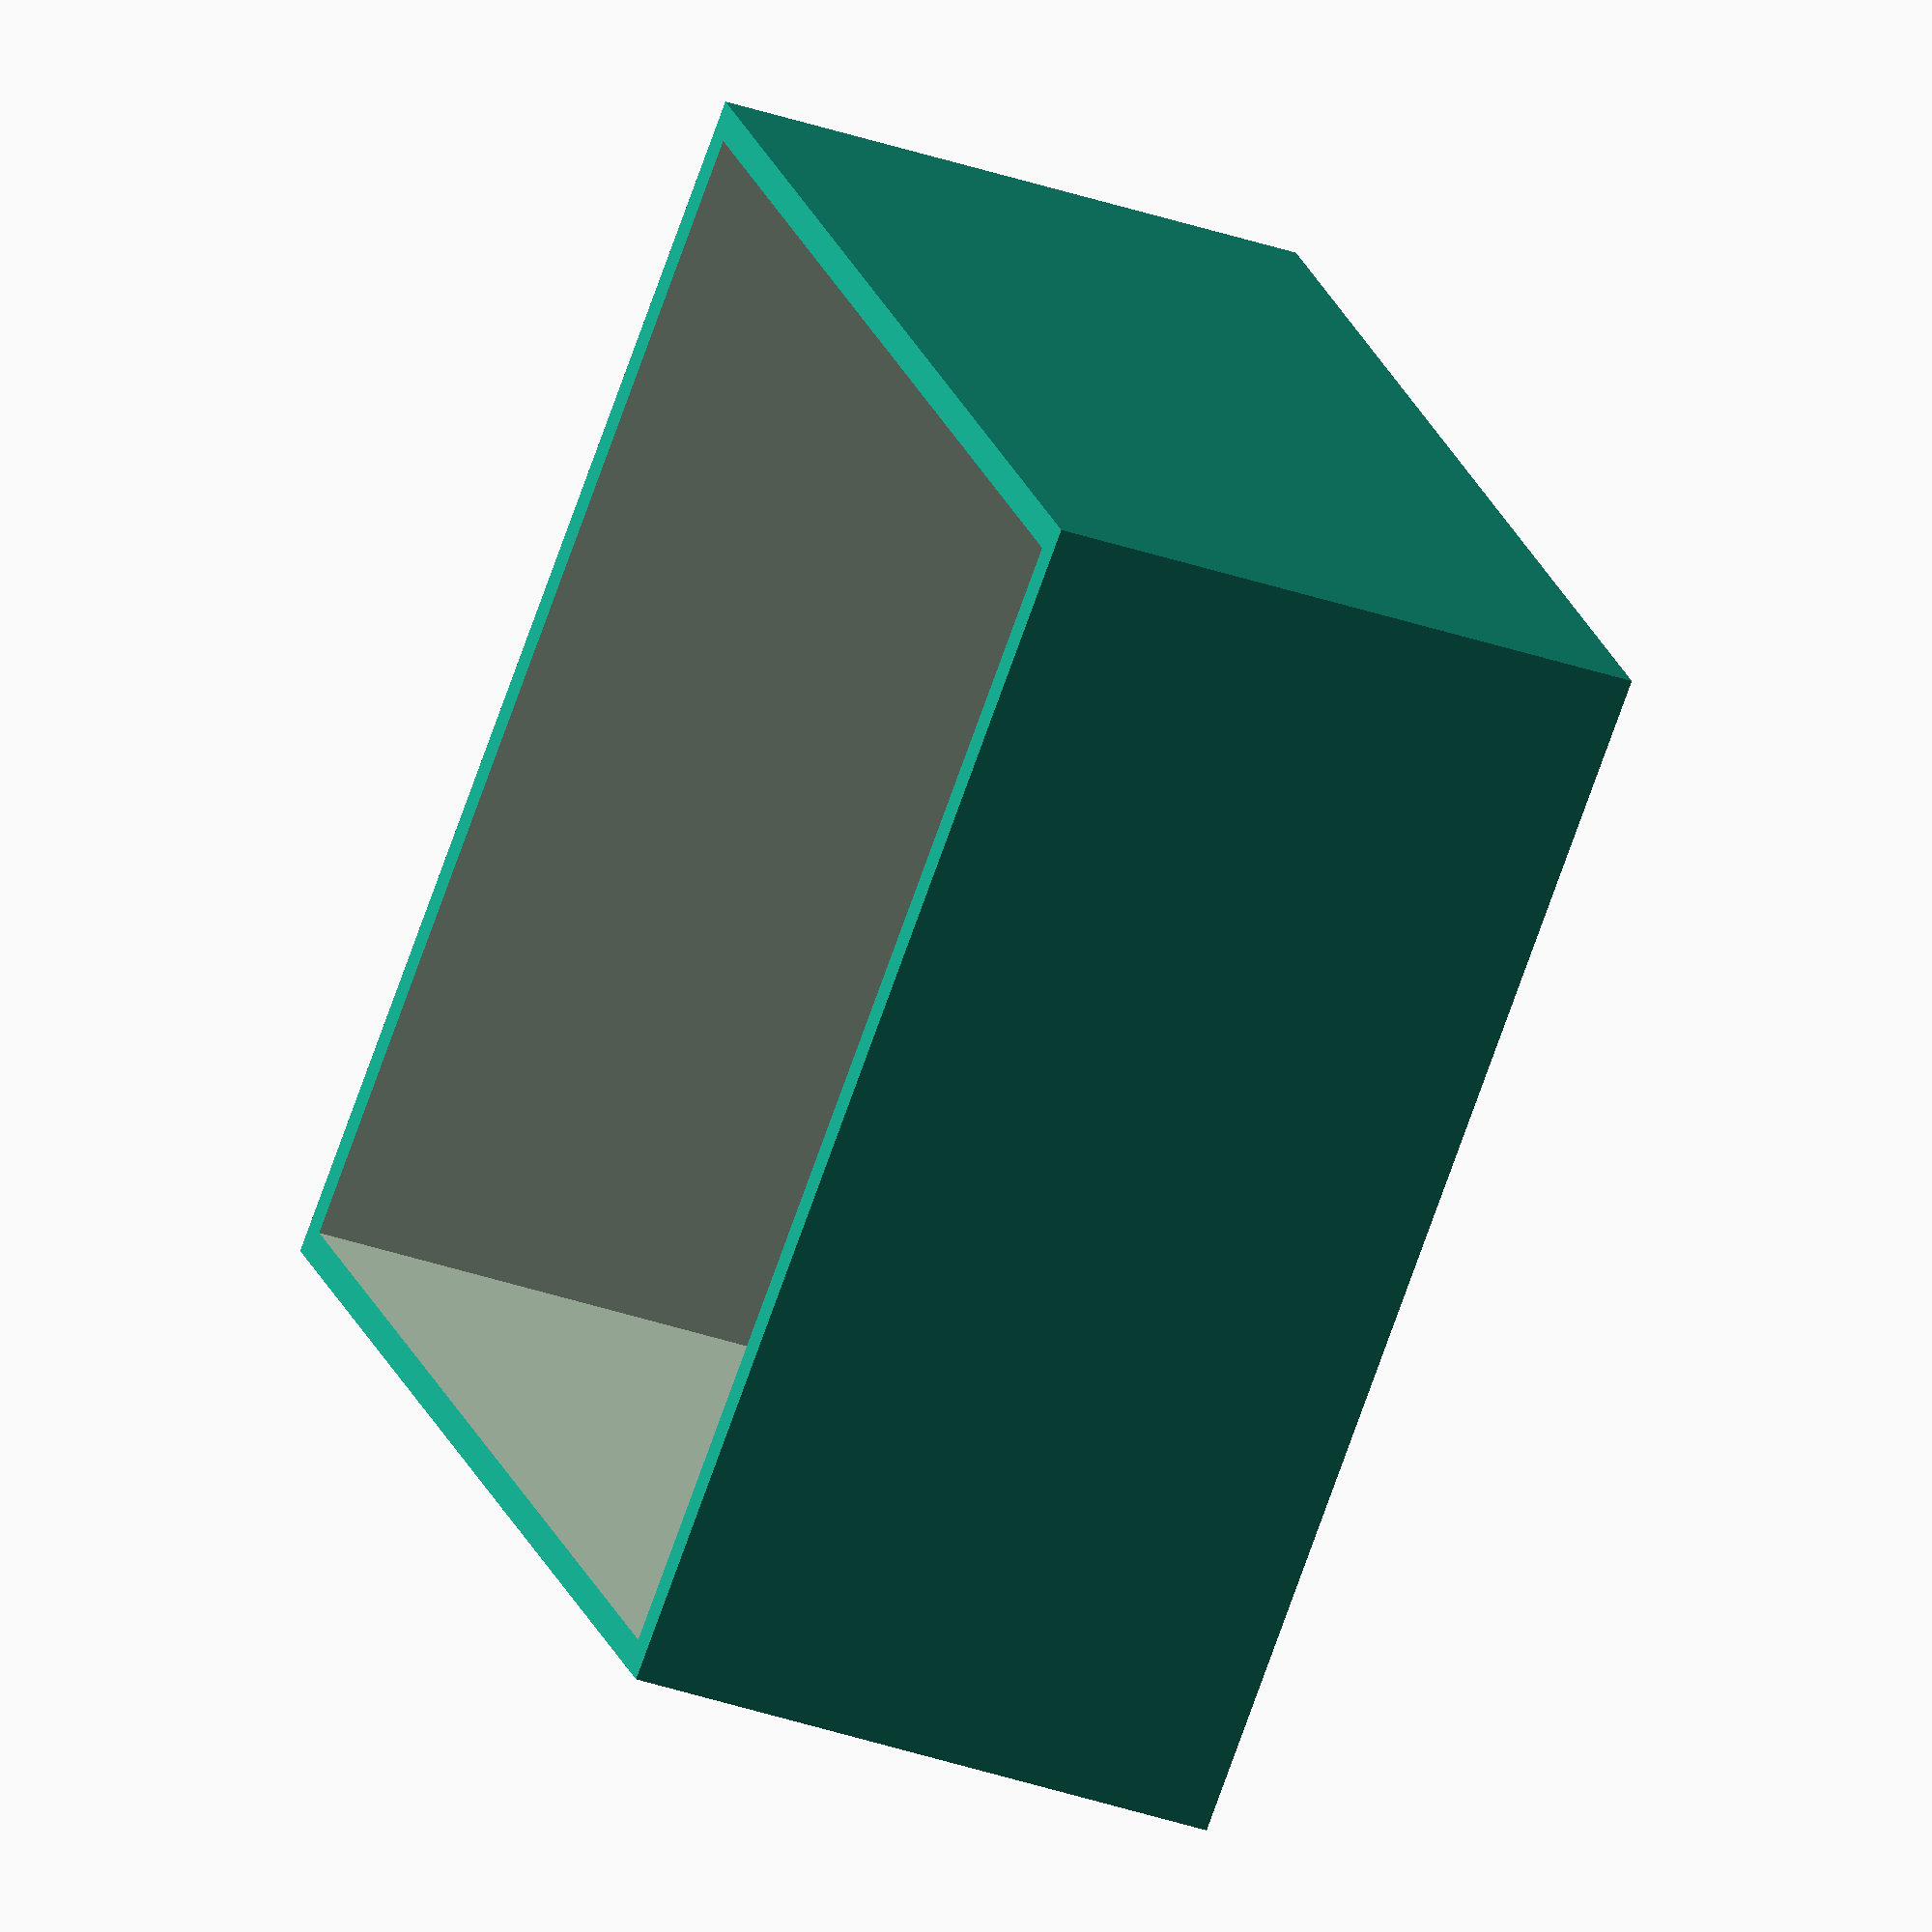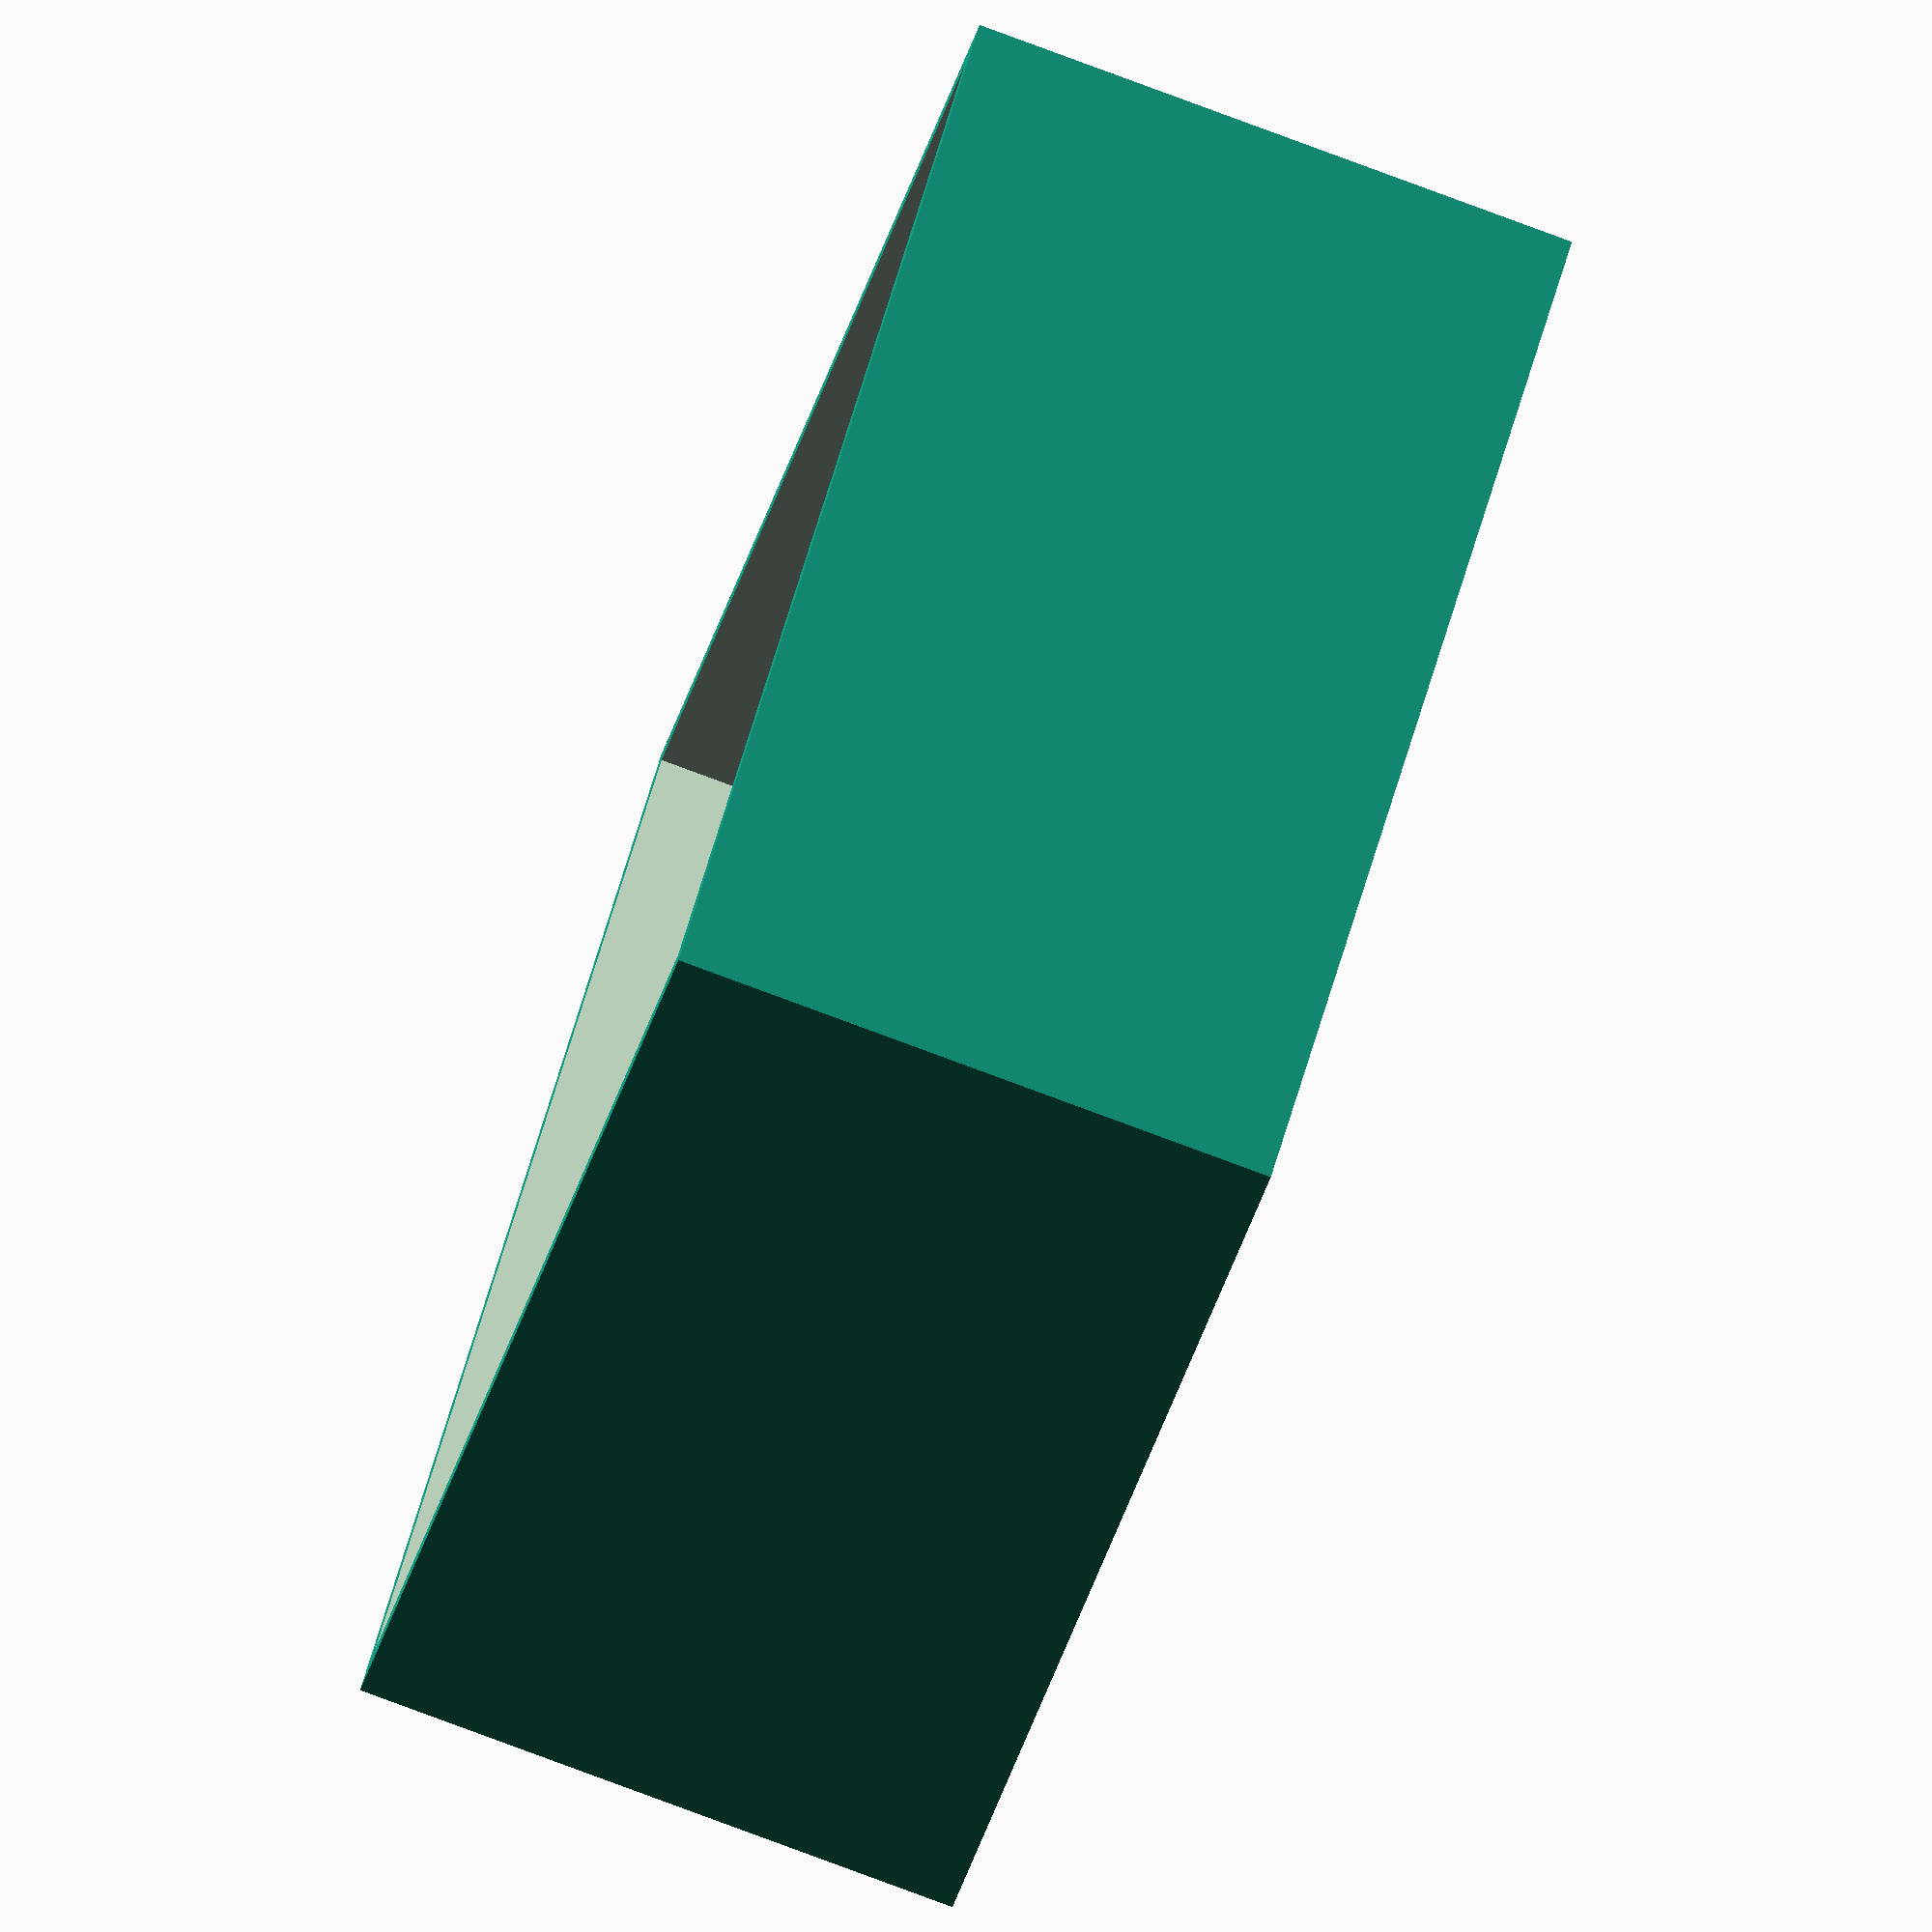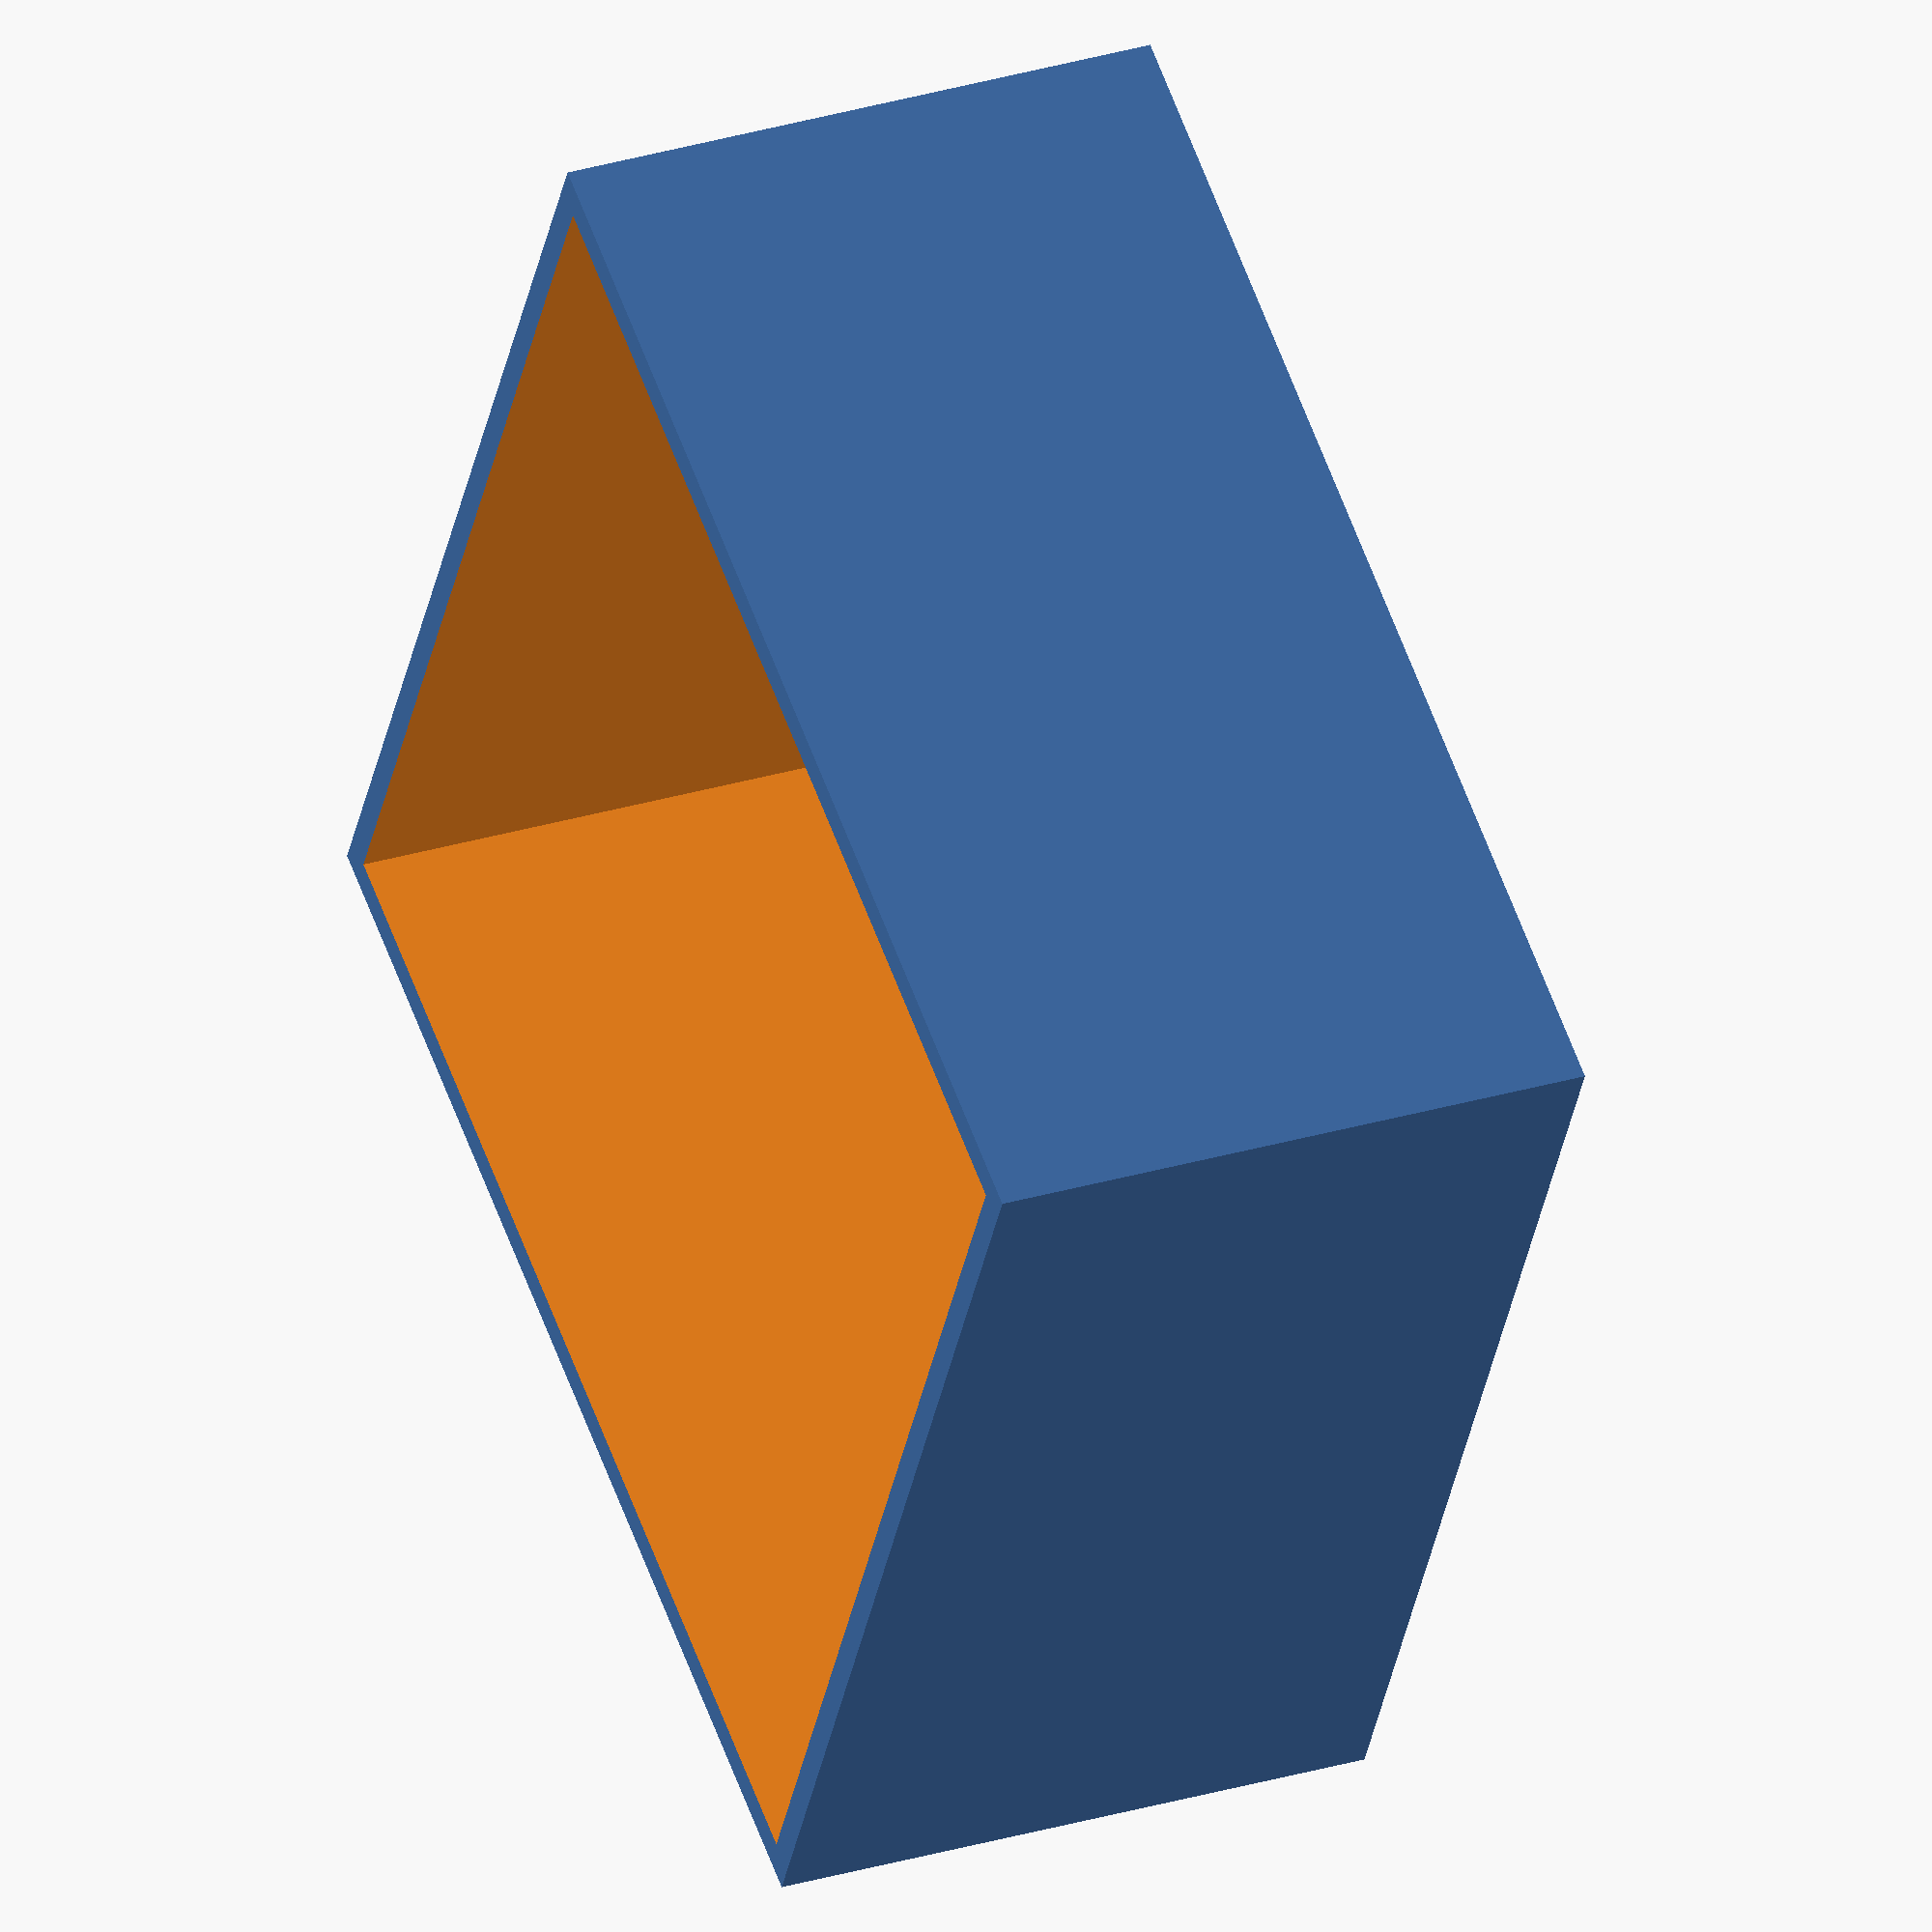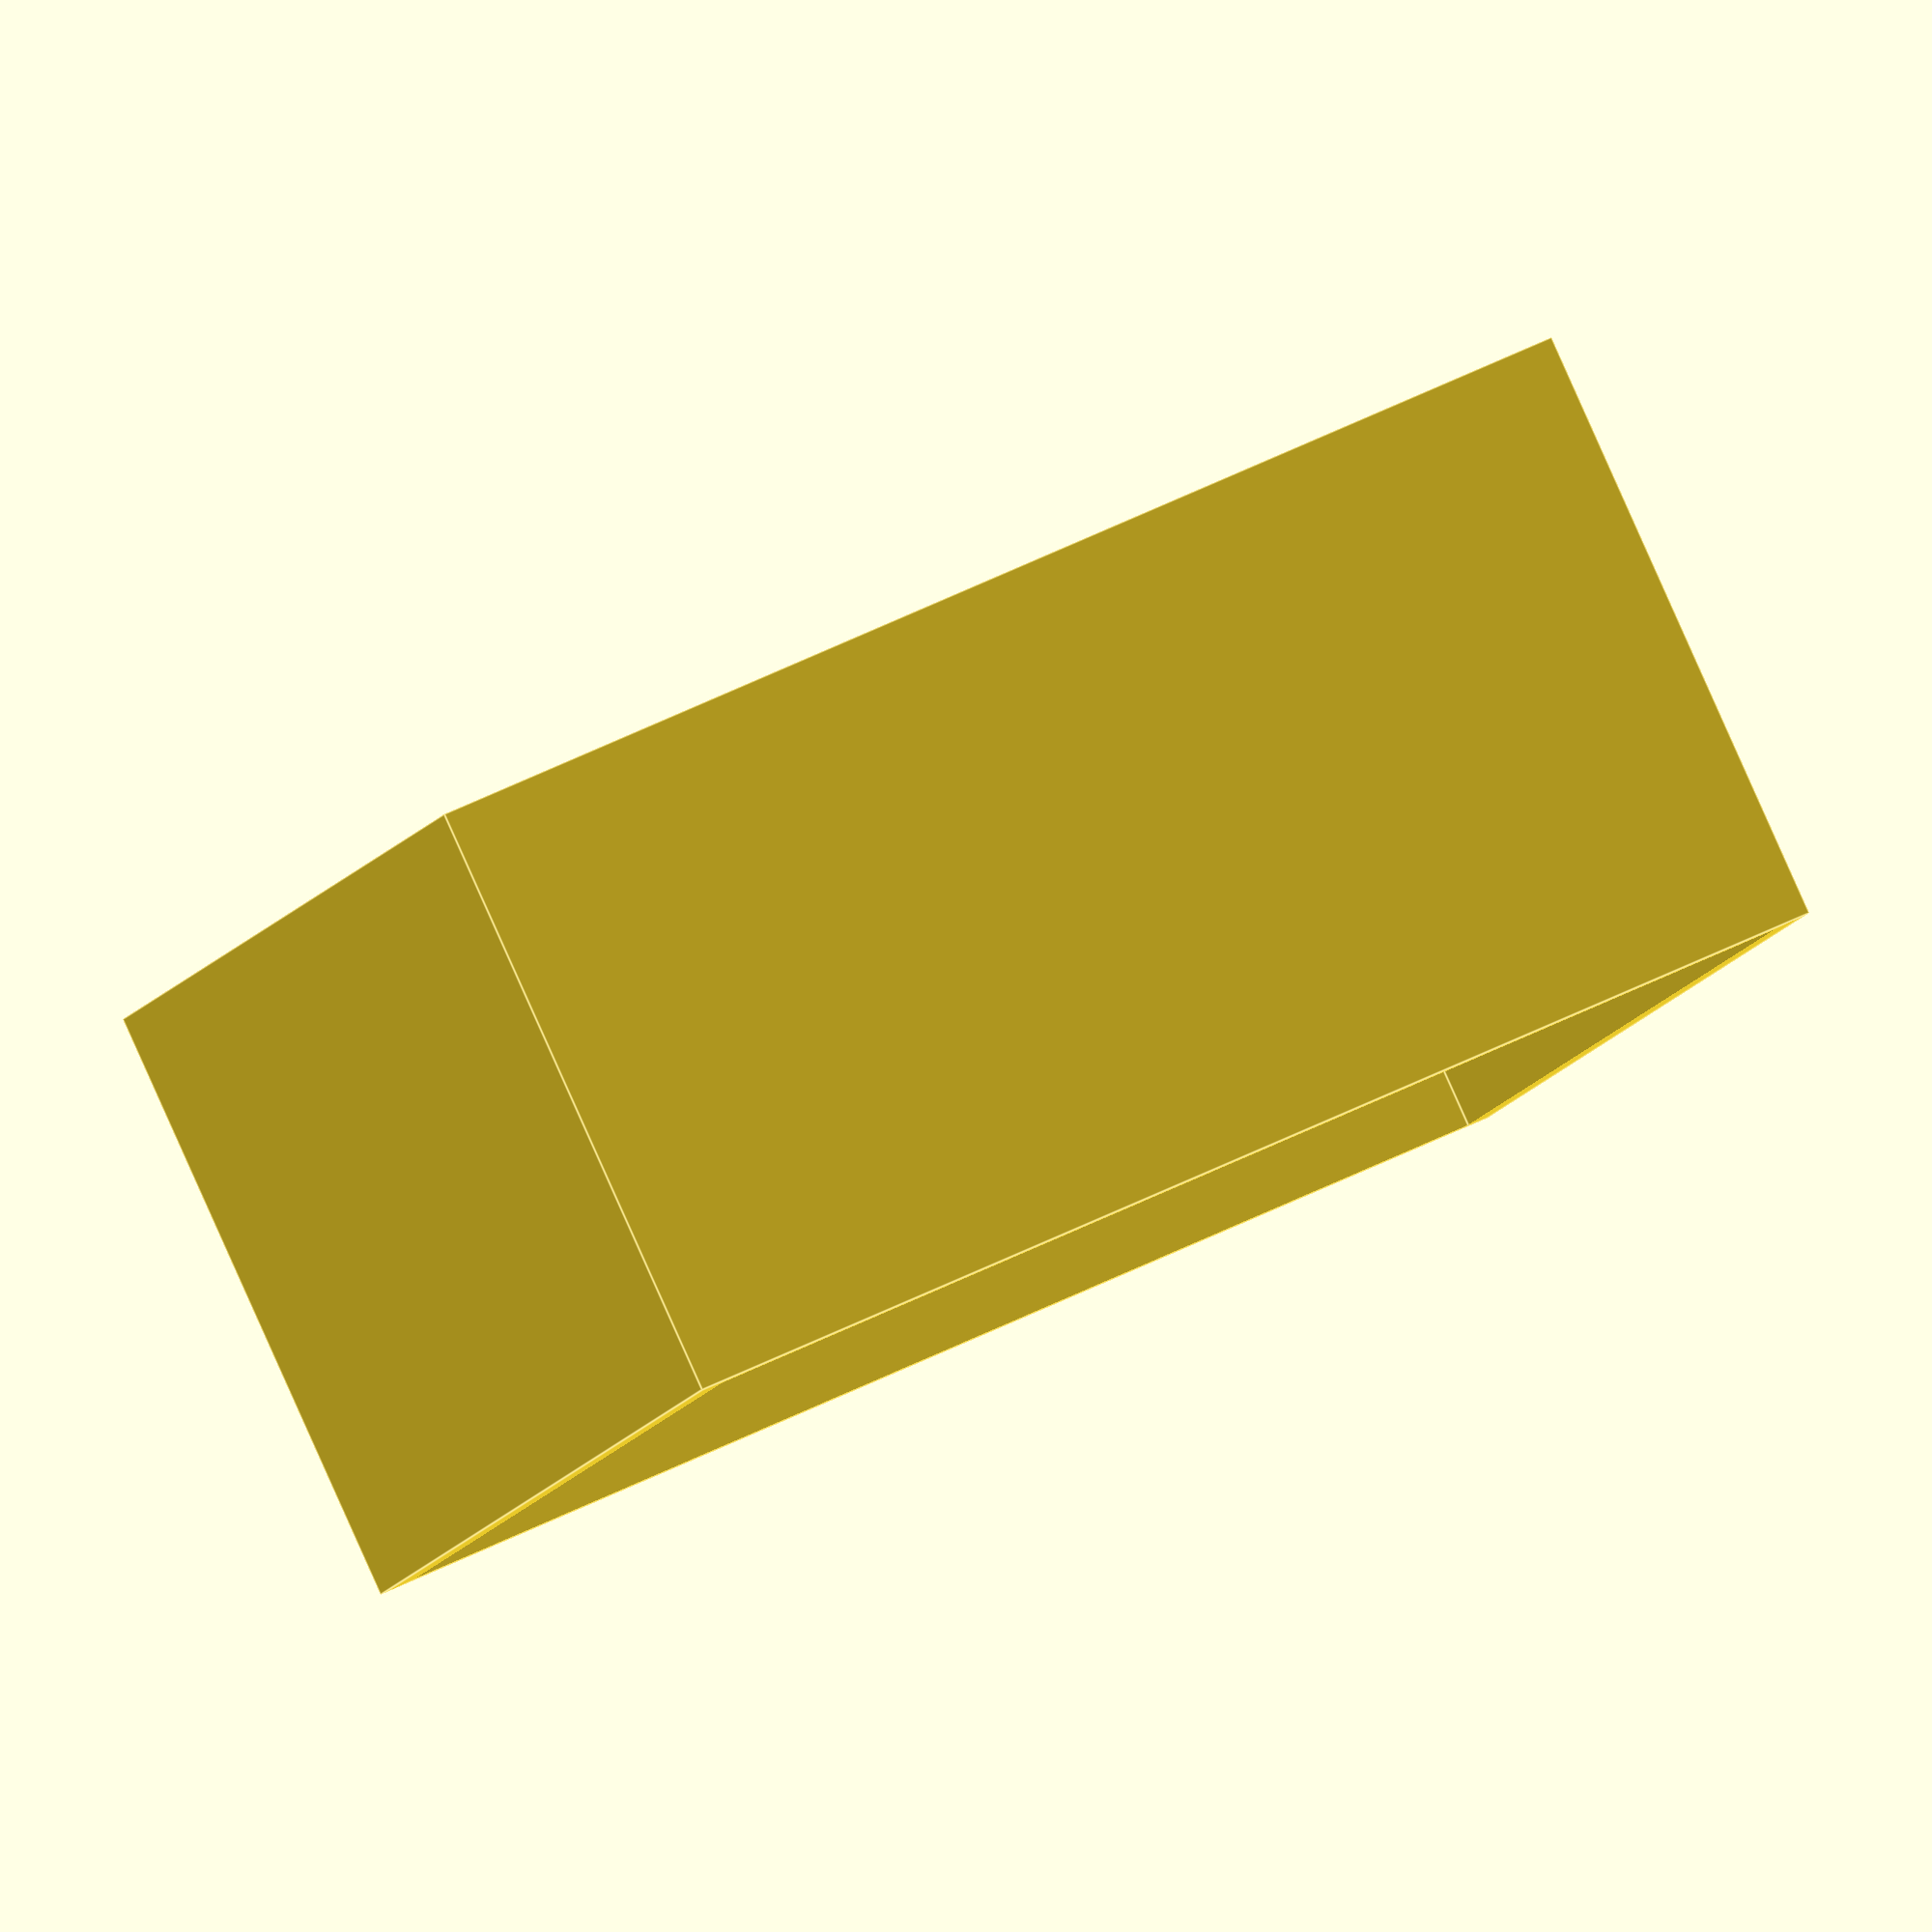
<openscad>
epaisseur = 0.5;
longueur = 20;
largeur = 20;
hauteur = 10;
detail = 100;

module hollow_cube(x,y,z,epaisseur){
	difference(){
		cube([x,y,z], center=true);
		cube([x-2*epaisseur,y-2*epaisseur,z+epaisseur], center=true);
	}
}

module hollow_cylinder(diametre,hauteur,epaisseur){
	difference(){
        cylinder(h=hauteur, r=diametre/2, $fn=detail);
        translate([0,0,-epaisseur/2])
        cylinder(h=hauteur+epaisseur, r=(diametre-2*epaisseur)/2, $fn=detail);
	}
}

hollow_cube(longueur,largeur,hauteur,epaisseur);
//hollow_cylinder(longueur,hauteur,epaisseur);
</openscad>
<views>
elev=213.9 azim=321.7 roll=115.4 proj=o view=solid
elev=261.9 azim=226.6 roll=290.3 proj=o view=wireframe
elev=328.4 azim=206.9 roll=67.3 proj=o view=wireframe
elev=92.9 azim=286.2 roll=204.1 proj=o view=edges
</views>
